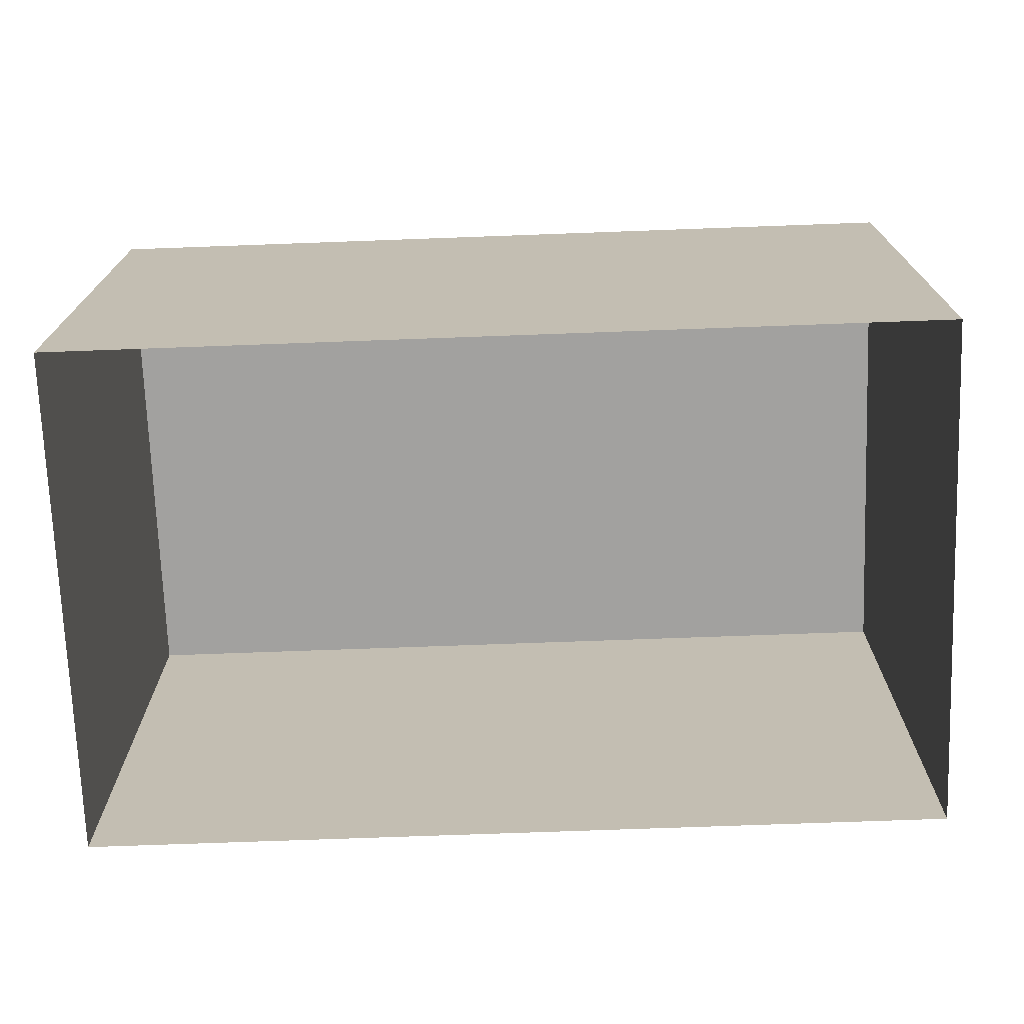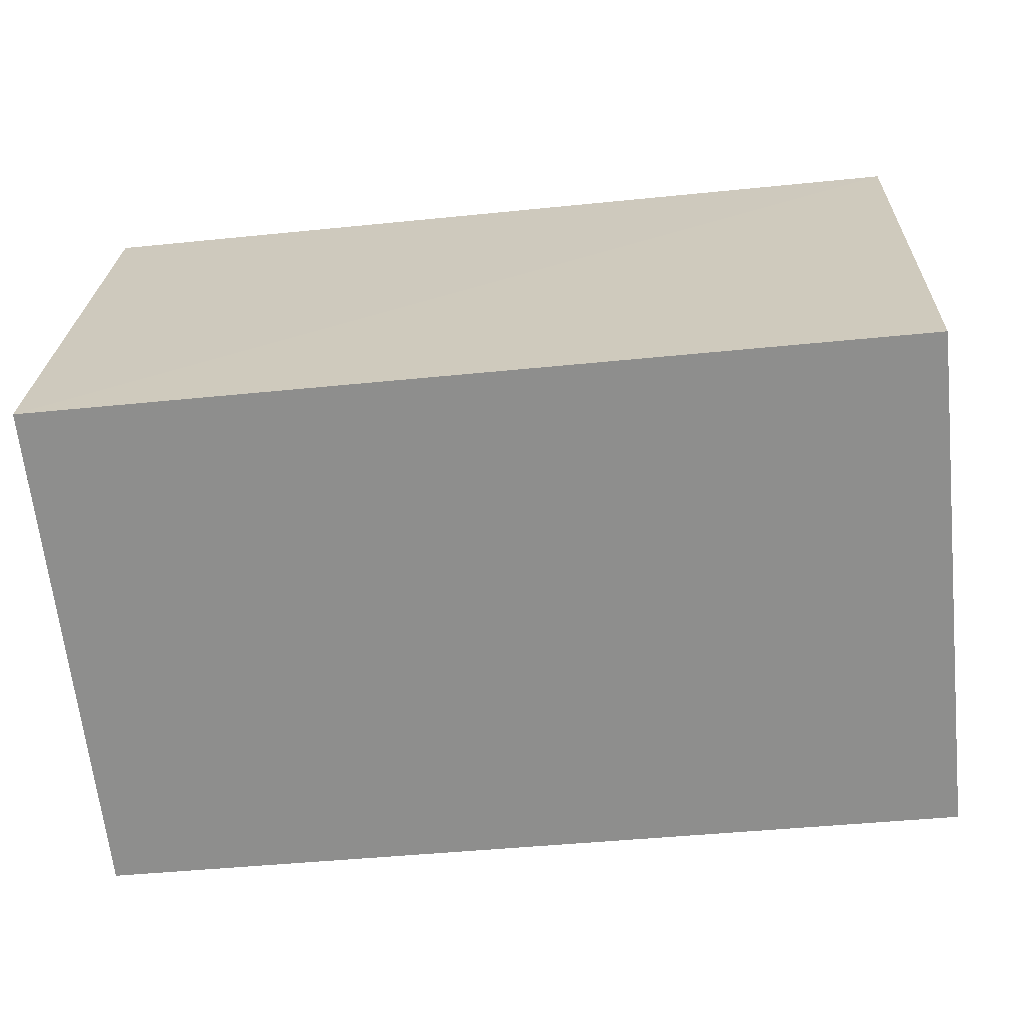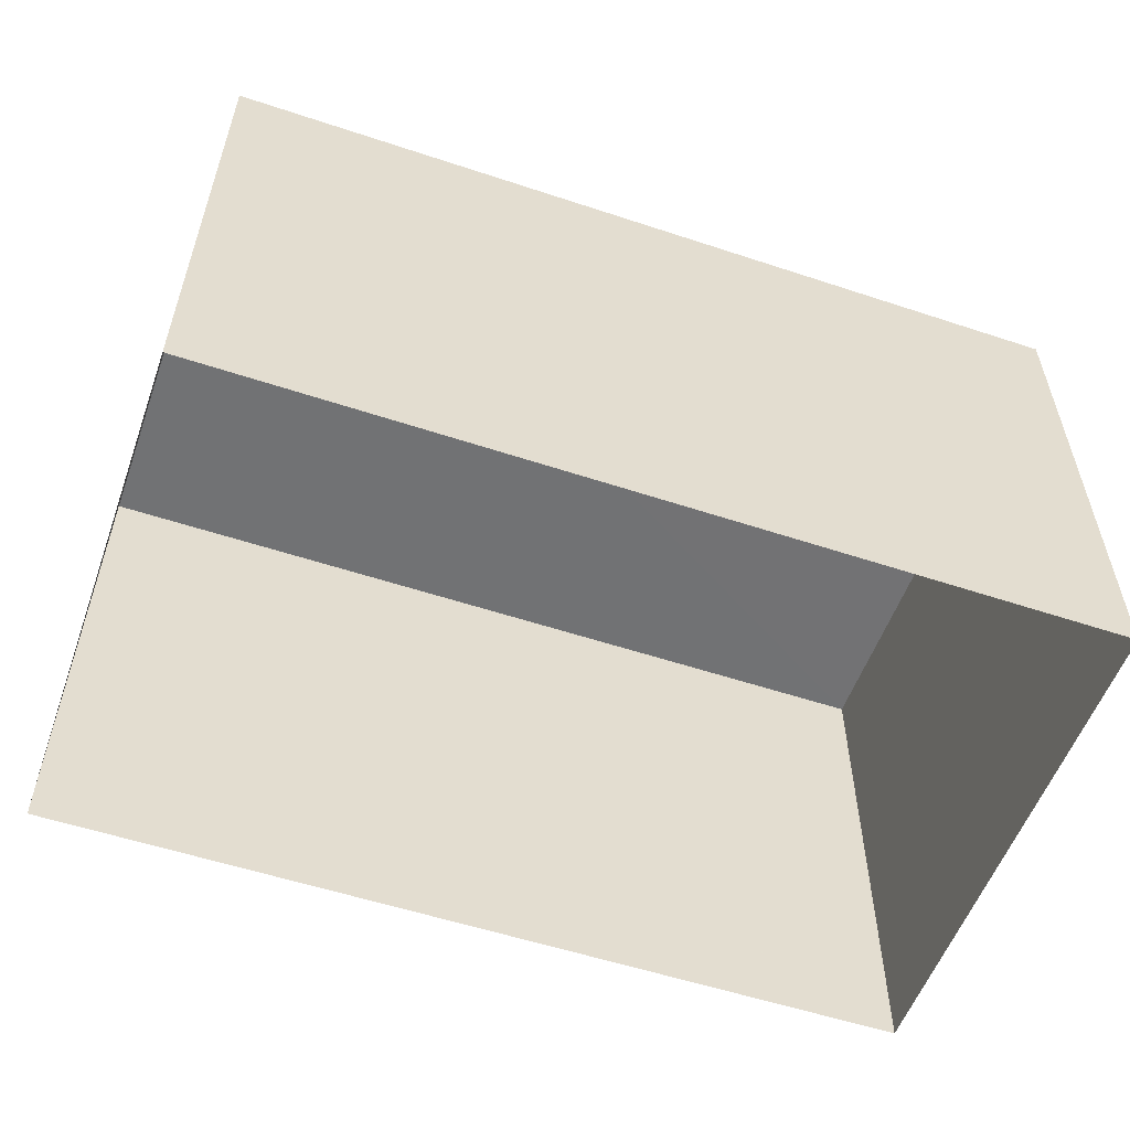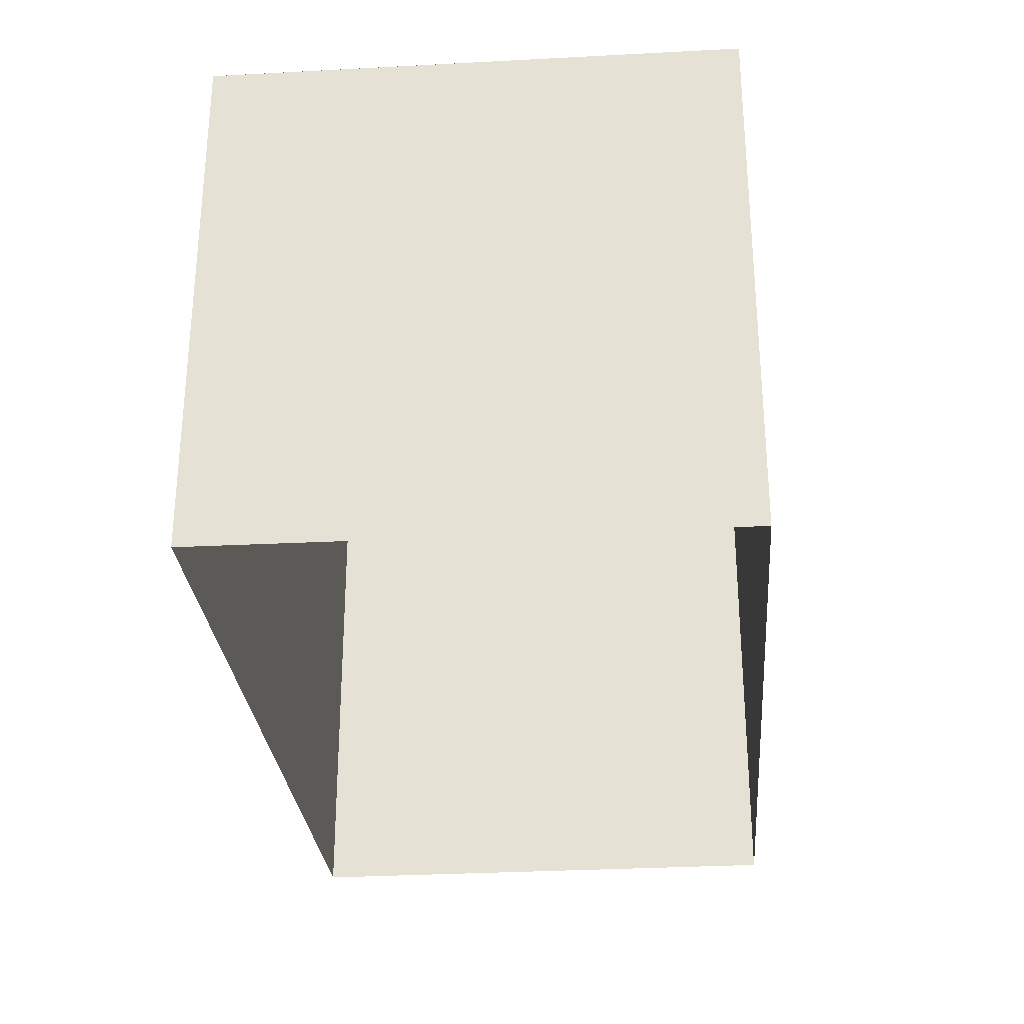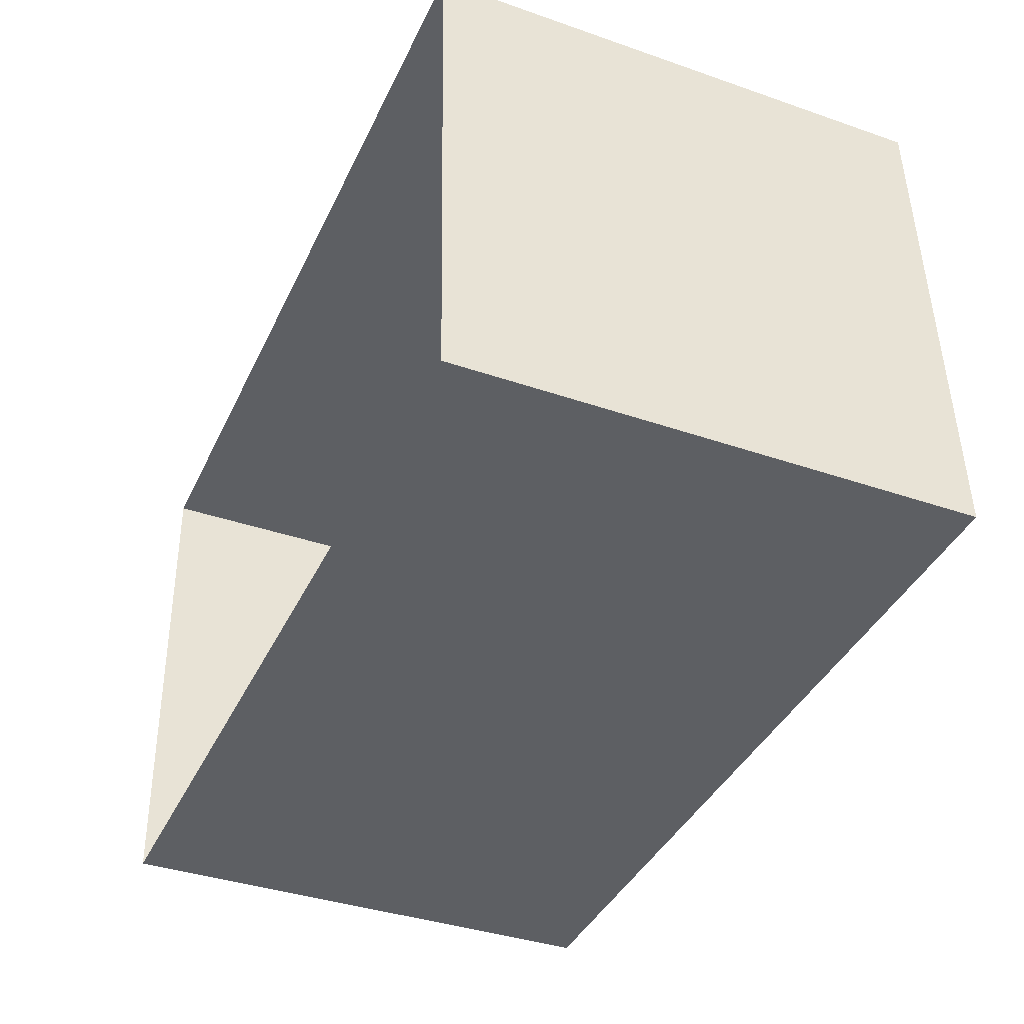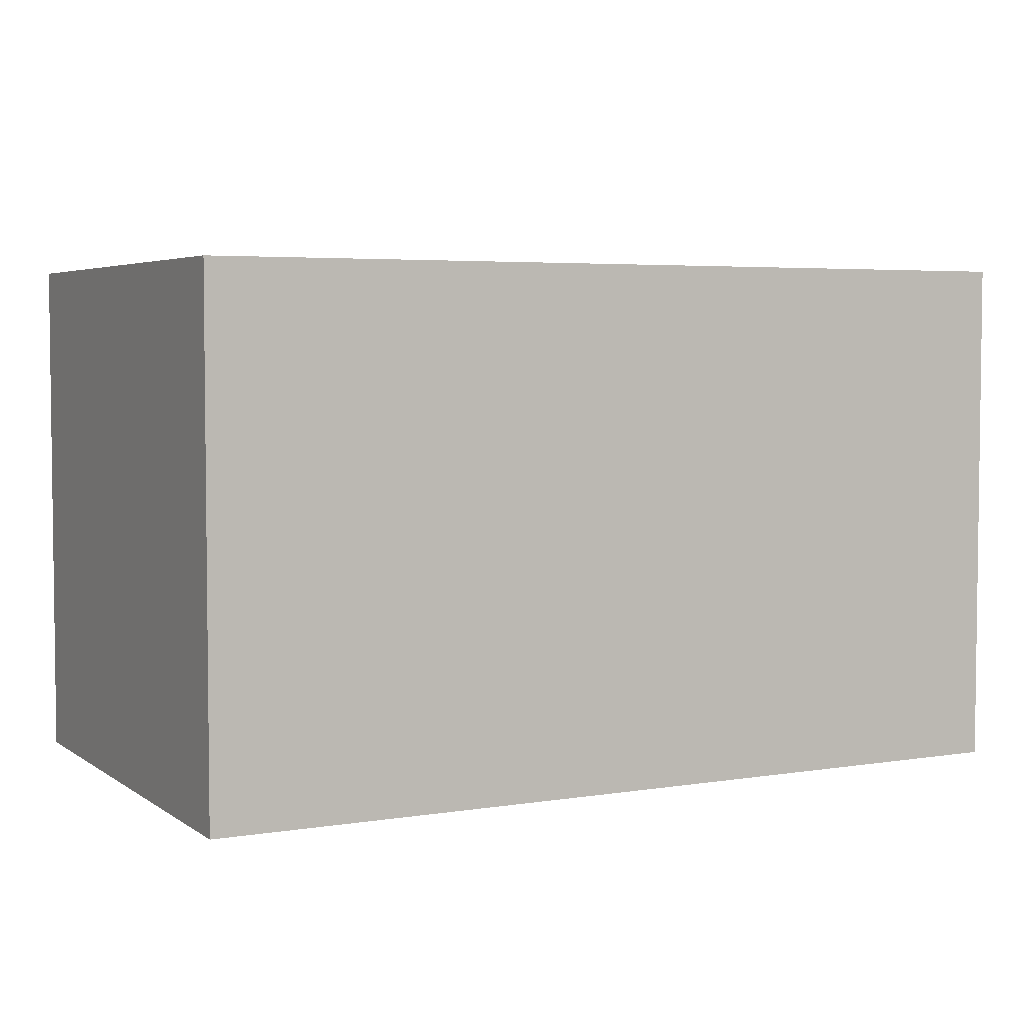
<metadata>
{"format":"obj","ext":"obj","renderer":"f3d","projection":"perspective","resolution":1024,"background":"white","views":[{"elev":-72.2,"azim":-0.2,"up":"+Z"},{"elev":-65.4,"azim":6.3,"up":"+Y"},{"elev":-55.7,"azim":158.4,"up":"+Z"},{"elev":-28.7,"azim":-87.4,"up":"+Z"},{"elev":-37.7,"azim":-113.8,"up":"+Y"},{"elev":4.6,"azim":-29.7,"up":"+Z"}]}
</metadata>
<code>
v -3.731e+05 -1.039e+05 28.68
v -3.731e+05 -1.039e+05 28.68
v -3.731e+05 -1.039e+05 28.68
v -3.731e+05 -1.039e+05 28.68
v -3.731e+05 -1.039e+05 32.14
v -3.731e+05 -1.039e+05 32.14
v -3.731e+05 -1.039e+05 32.14
v -3.731e+05 -1.039e+05 32.14
f 1 2 3
f 4 1 3
f 5 6 7
f 8 5 7
f 6 1 4
f 6 5 1
f 8 3 2
f 8 7 3
f 5 2 1
f 5 8 2
f 6 4 3
f 7 6 3

</code>
